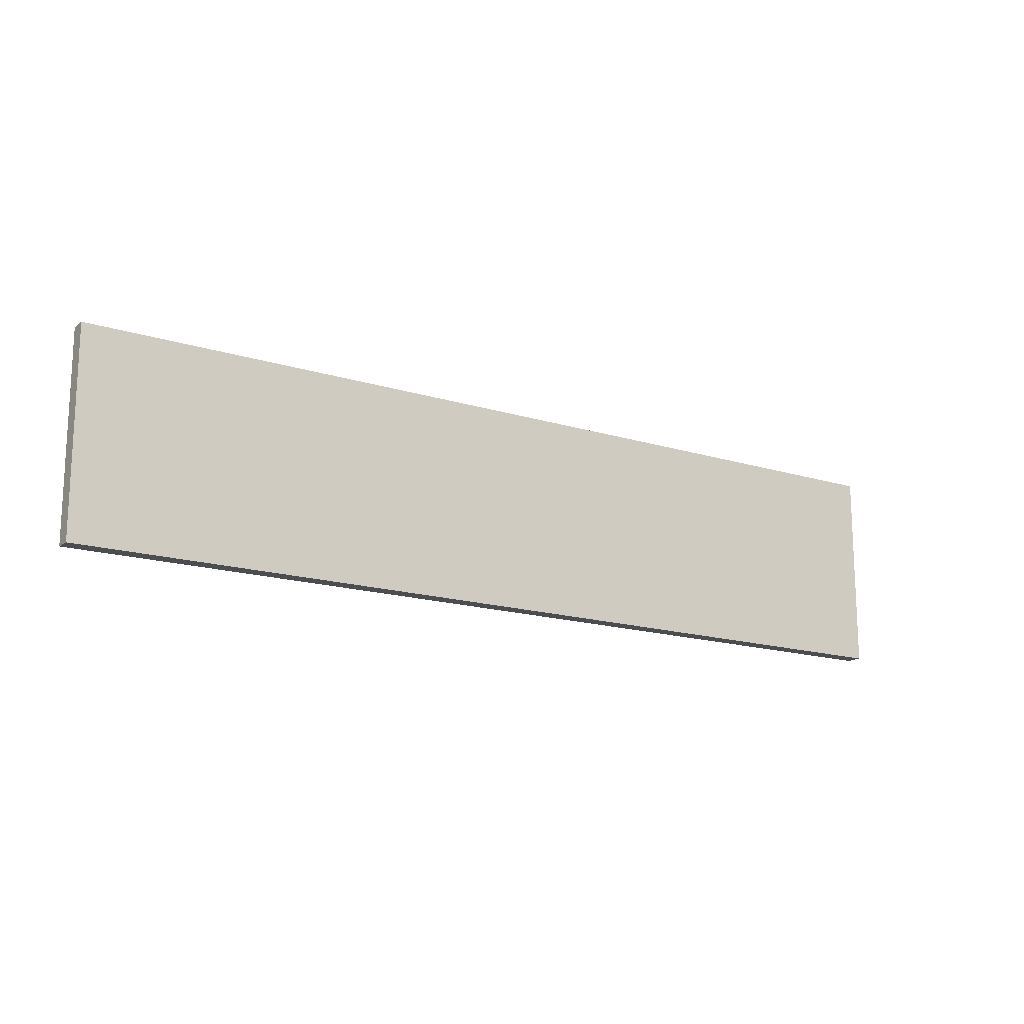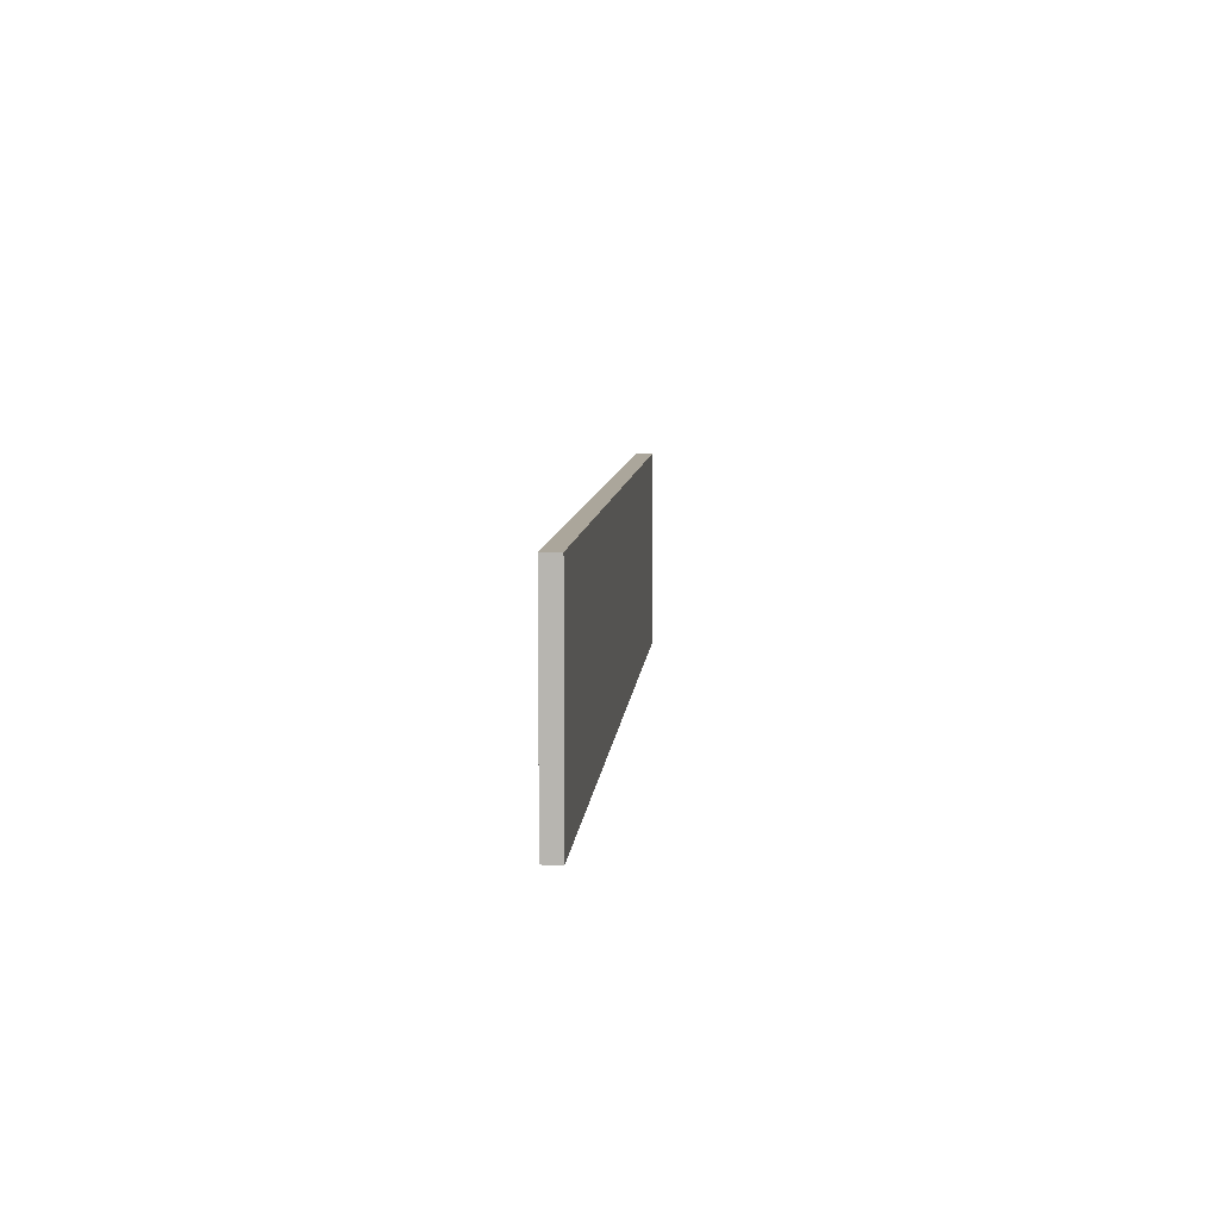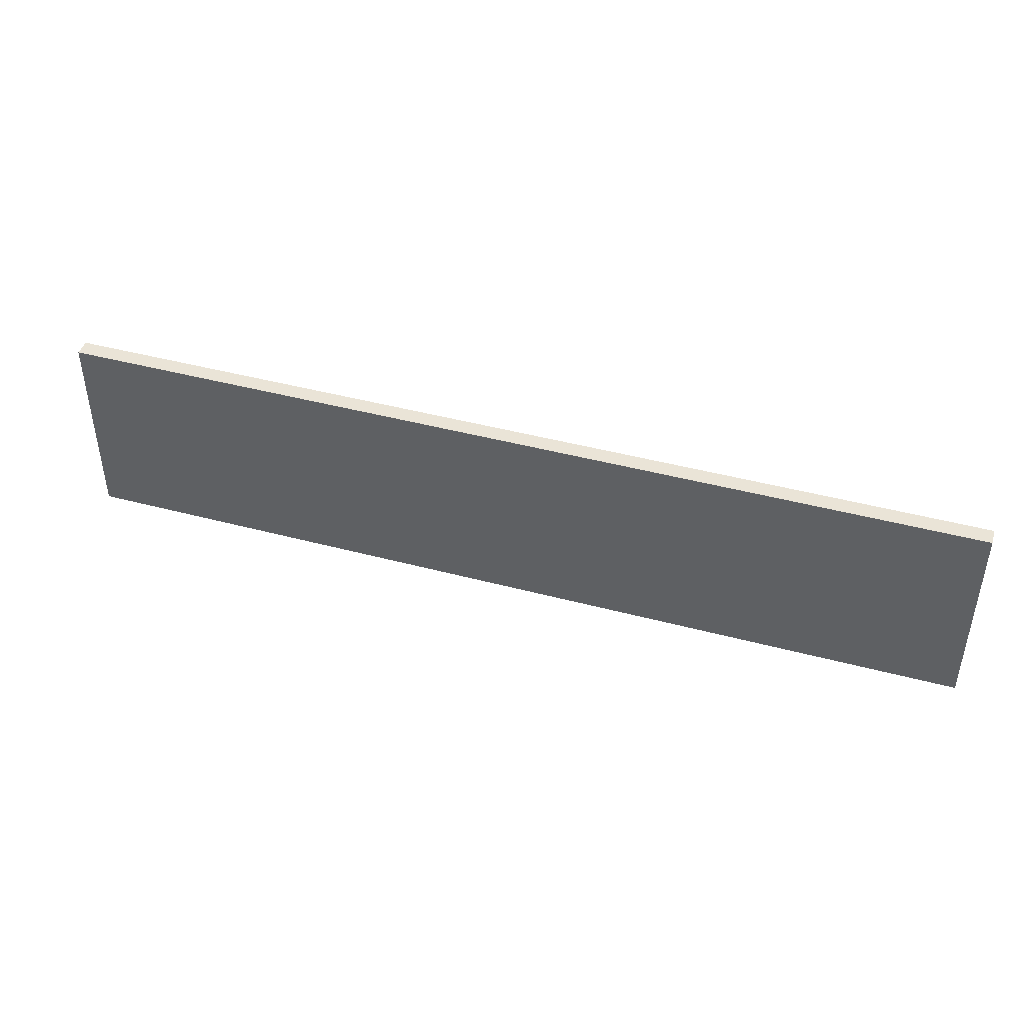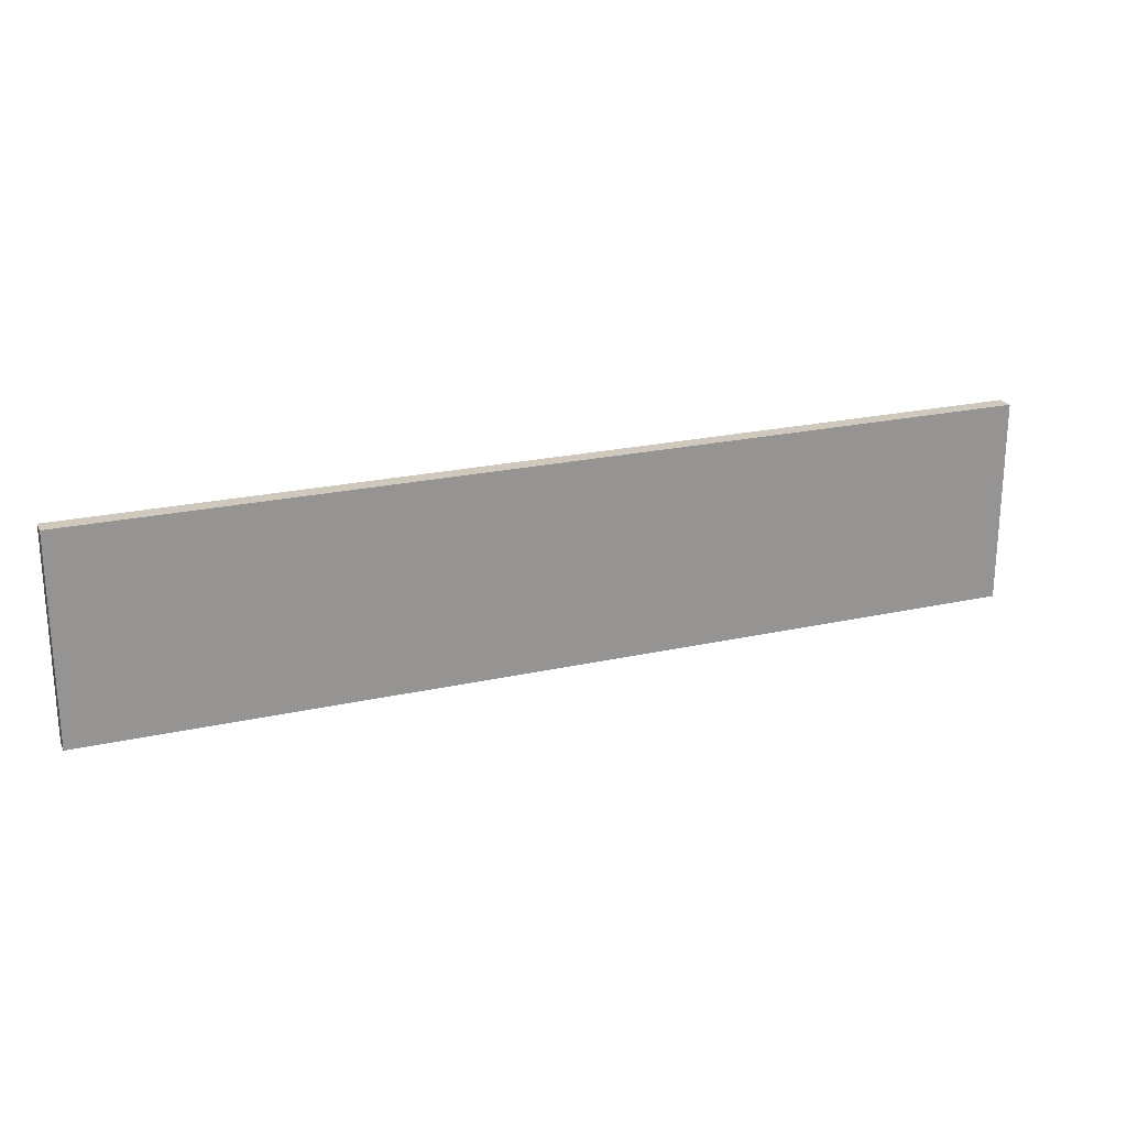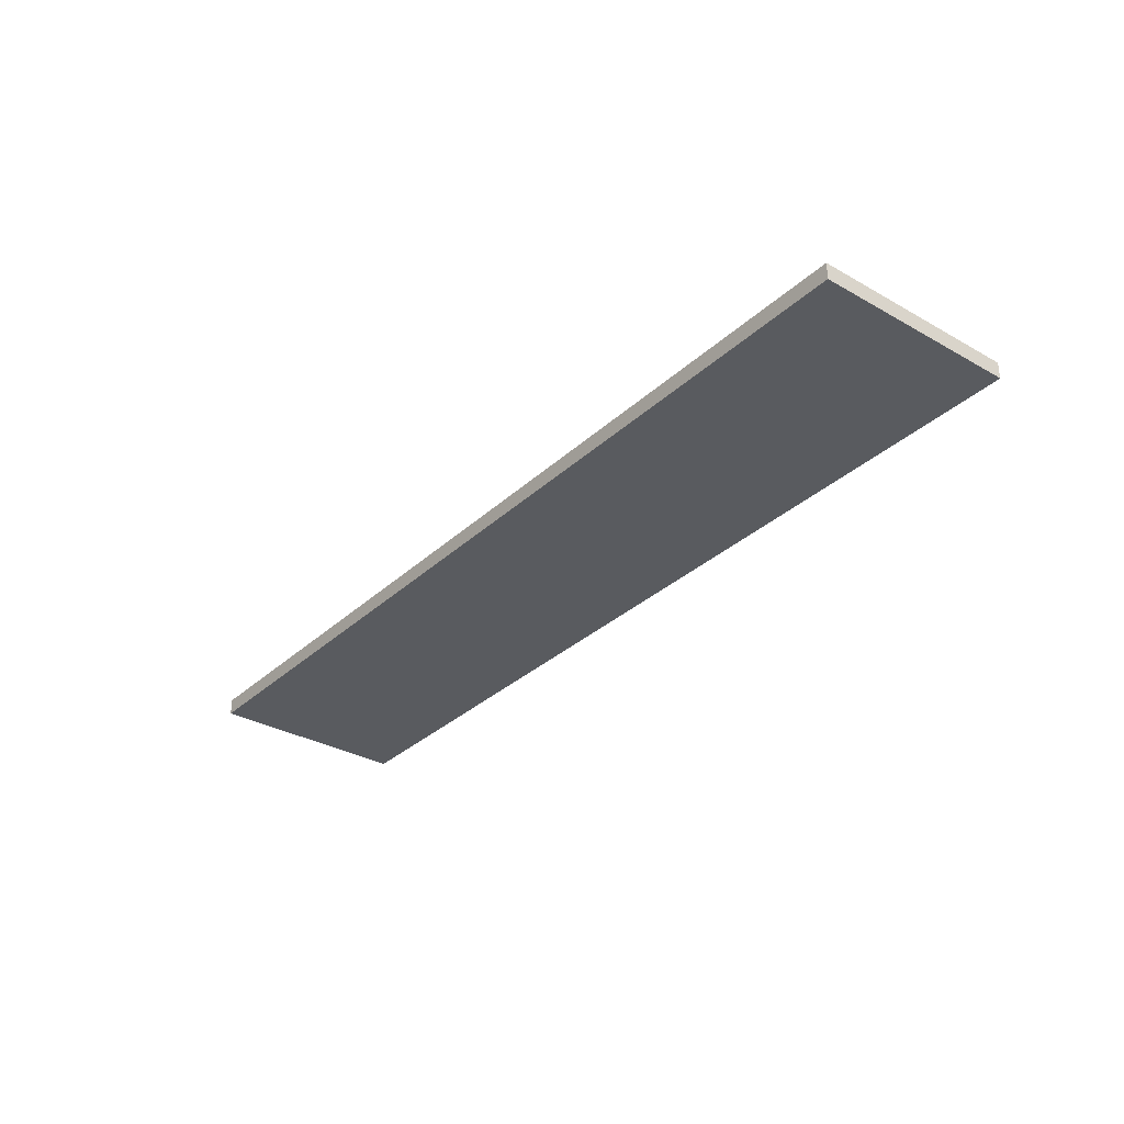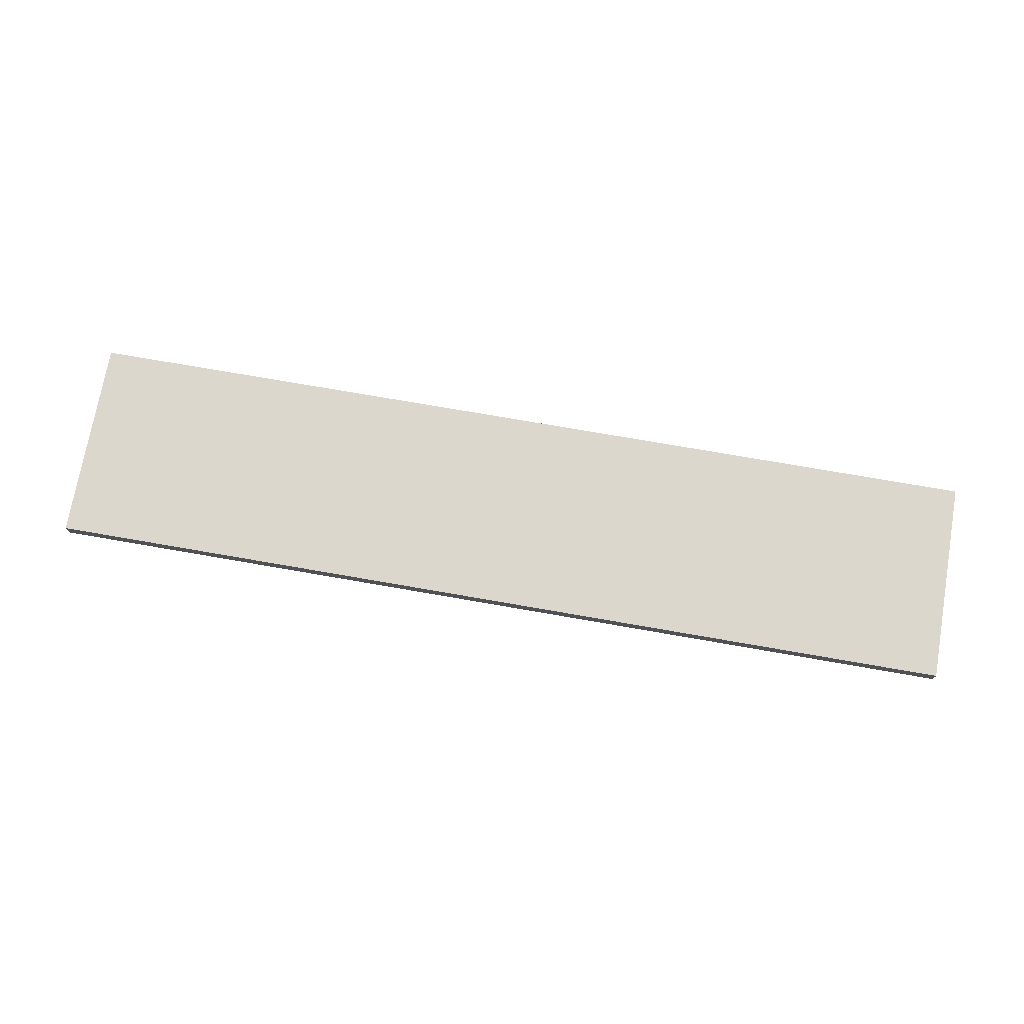
<metadata>
{"format":"obj","ext":"obj","renderer":"f3d","projection":"perspective","resolution":1024,"background":"white","views":[{"elev":-15.9,"azim":146.7,"up":"+Z"},{"elev":8.0,"azim":94.6,"up":"+Z"},{"elev":43.9,"azim":-162.6,"up":"+Z"},{"elev":22.4,"azim":158.8,"up":"+Z"},{"elev":-32.3,"azim":51.7,"up":"+Y"},{"elev":73.3,"azim":9.9,"up":"+Y"}]}
</metadata>
<code>
o Cylinder
v 22.18 -3.483 -35.12
v 22.18 -3.202 -35.12
v 6.392 -3.483 -35.12
v 6.392 -3.202 -35.12
v 22.18 -3.483 -38.58
v 22.18 -3.202 -38.58
v 6.392 -3.483 -38.58
v 6.392 -3.202 -38.58
v 7.708 -3.483 -35.12
v 9.023 -3.483 -35.12
v 10.34 -3.483 -35.12
v 11.65 -3.483 -35.12
v 12.97 -3.483 -35.12
v 14.28 -3.483 -35.12
v 15.6 -3.483 -35.12
v 16.92 -3.483 -35.12
v 18.23 -3.483 -35.12
v 19.55 -3.483 -35.12
v 20.86 -3.483 -35.12
v 20.86 -3.202 -35.12
v 19.55 -3.202 -35.12
v 18.23 -3.202 -35.12
v 16.92 -3.202 -35.12
v 15.6 -3.202 -35.12
v 14.28 -3.202 -35.12
v 12.97 -3.202 -35.12
v 11.65 -3.202 -35.12
v 10.34 -3.202 -35.12
v 9.023 -3.202 -35.12
v 7.708 -3.202 -35.12
v 20.86 -3.483 -38.58
v 19.55 -3.483 -38.58
v 18.23 -3.483 -38.58
v 16.92 -3.483 -38.58
v 15.6 -3.483 -38.58
v 14.28 -3.483 -38.58
v 12.97 -3.483 -38.58
v 11.65 -3.483 -38.58
v 10.34 -3.483 -38.58
v 9.023 -3.483 -38.58
v 7.708 -3.483 -38.58
v 7.708 -3.202 -38.58
v 9.023 -3.202 -38.58
v 10.34 -3.202 -38.58
v 11.65 -3.202 -38.58
v 12.97 -3.202 -38.58
v 14.28 -3.202 -38.58
v 15.6 -3.202 -38.58
v 16.92 -3.202 -38.58
v 18.23 -3.202 -38.58
v 19.55 -3.202 -38.58
v 20.86 -3.202 -38.58
f 51 22 21
f 4 7 3
f 6 20 2
f 50 23 22
f 52 21 20
f 1 20 19
f 4 8 7
f 52 5 31
f 5 2 1
f 31 1 19
f 42 4 30
f 49 24 23
f 48 25 24
f 47 26 25
f 46 27 26
f 45 28 27
f 44 29 28
f 43 30 29
f 7 9 3
f 41 10 9
f 40 11 10
f 39 12 11
f 38 13 12
f 37 14 13
f 36 15 14
f 35 16 15
f 34 17 16
f 33 18 17
f 32 19 18
f 8 41 7
f 42 40 41
f 43 39 40
f 44 38 39
f 38 46 37
f 37 47 36
f 36 48 35
f 35 49 34
f 34 50 33
f 50 32 33
f 51 31 32
f 9 4 3
f 10 30 9
f 11 29 10
f 12 28 11
f 13 27 12
f 14 26 13
f 15 25 14
f 16 24 15
f 17 23 16
f 18 22 17
f 19 21 18
f 51 50 22
f 6 52 20
f 50 49 23
f 52 51 21
f 1 2 20
f 52 6 5
f 5 6 2
f 31 5 1
f 42 8 4
f 49 48 24
f 48 47 25
f 47 46 26
f 46 45 27
f 45 44 28
f 44 43 29
f 43 42 30
f 7 41 9
f 41 40 10
f 40 39 11
f 39 38 12
f 38 37 13
f 37 36 14
f 36 35 15
f 35 34 16
f 34 33 17
f 33 32 18
f 32 31 19
f 8 42 41
f 42 43 40
f 43 44 39
f 44 45 38
f 38 45 46
f 37 46 47
f 36 47 48
f 35 48 49
f 34 49 50
f 50 51 32
f 51 52 31
f 9 30 4
f 10 29 30
f 11 28 29
f 12 27 28
f 13 26 27
f 14 25 26
f 15 24 25
f 16 23 24
f 17 22 23
f 18 21 22
f 19 20 21

</code>
